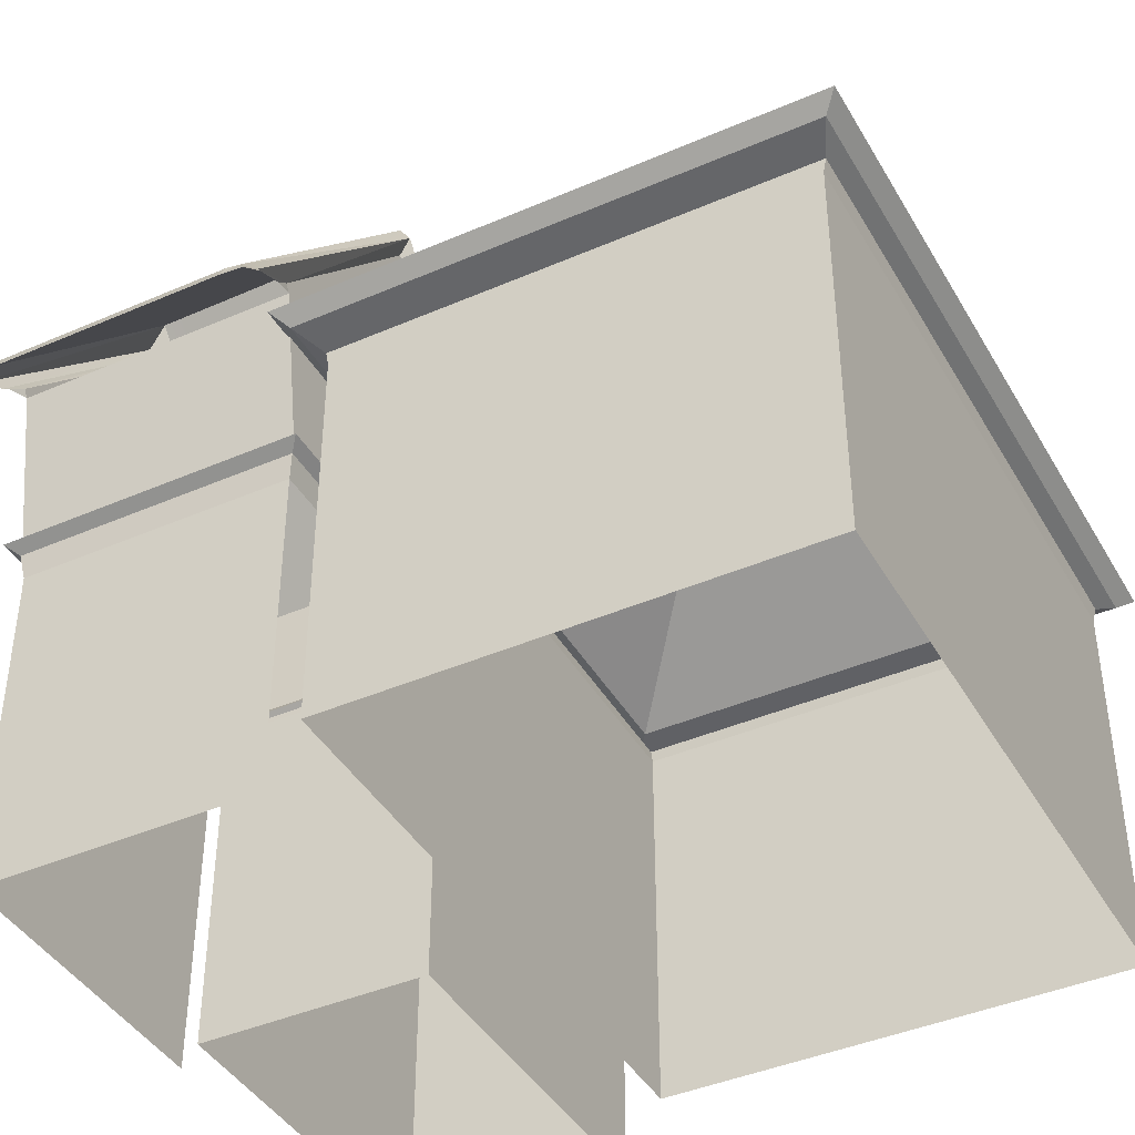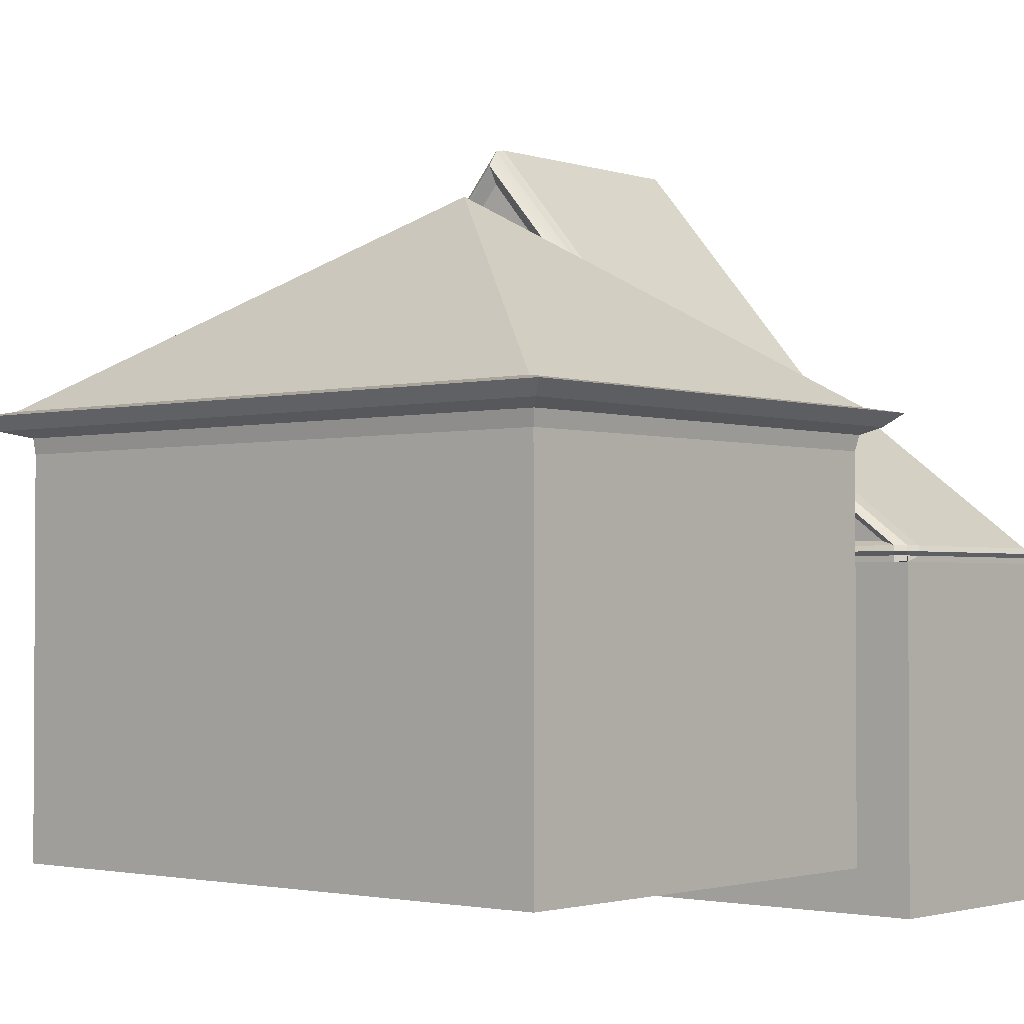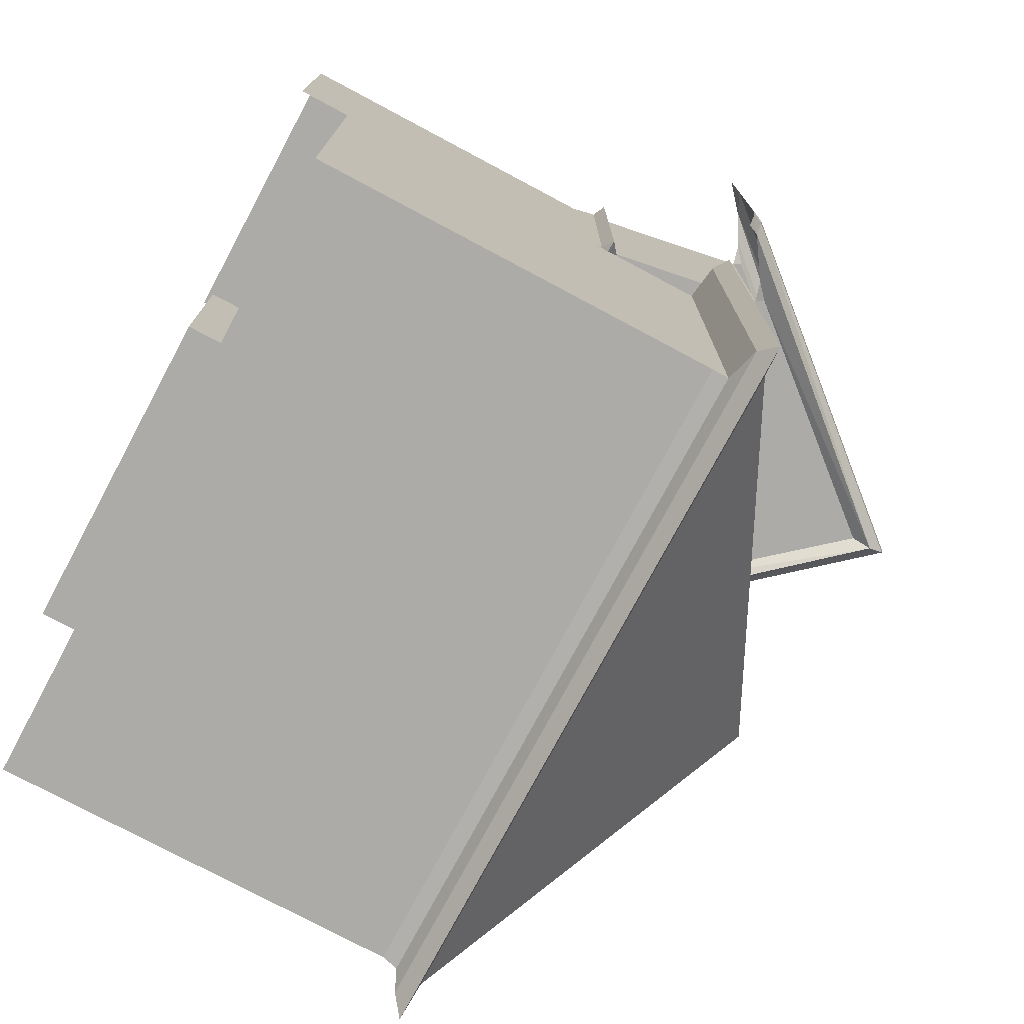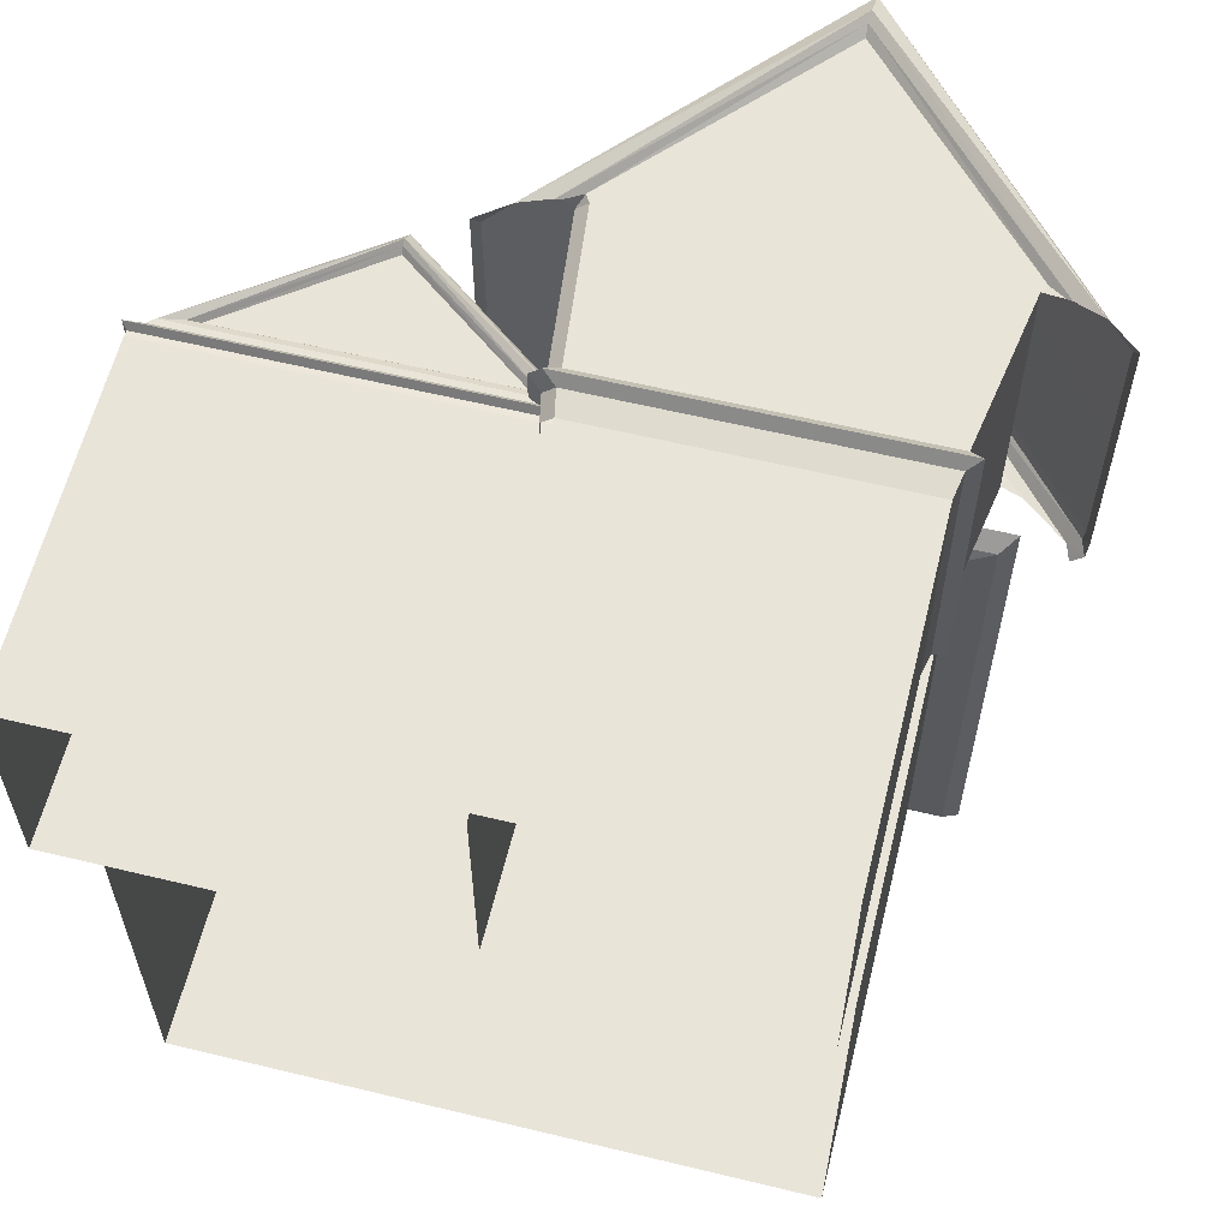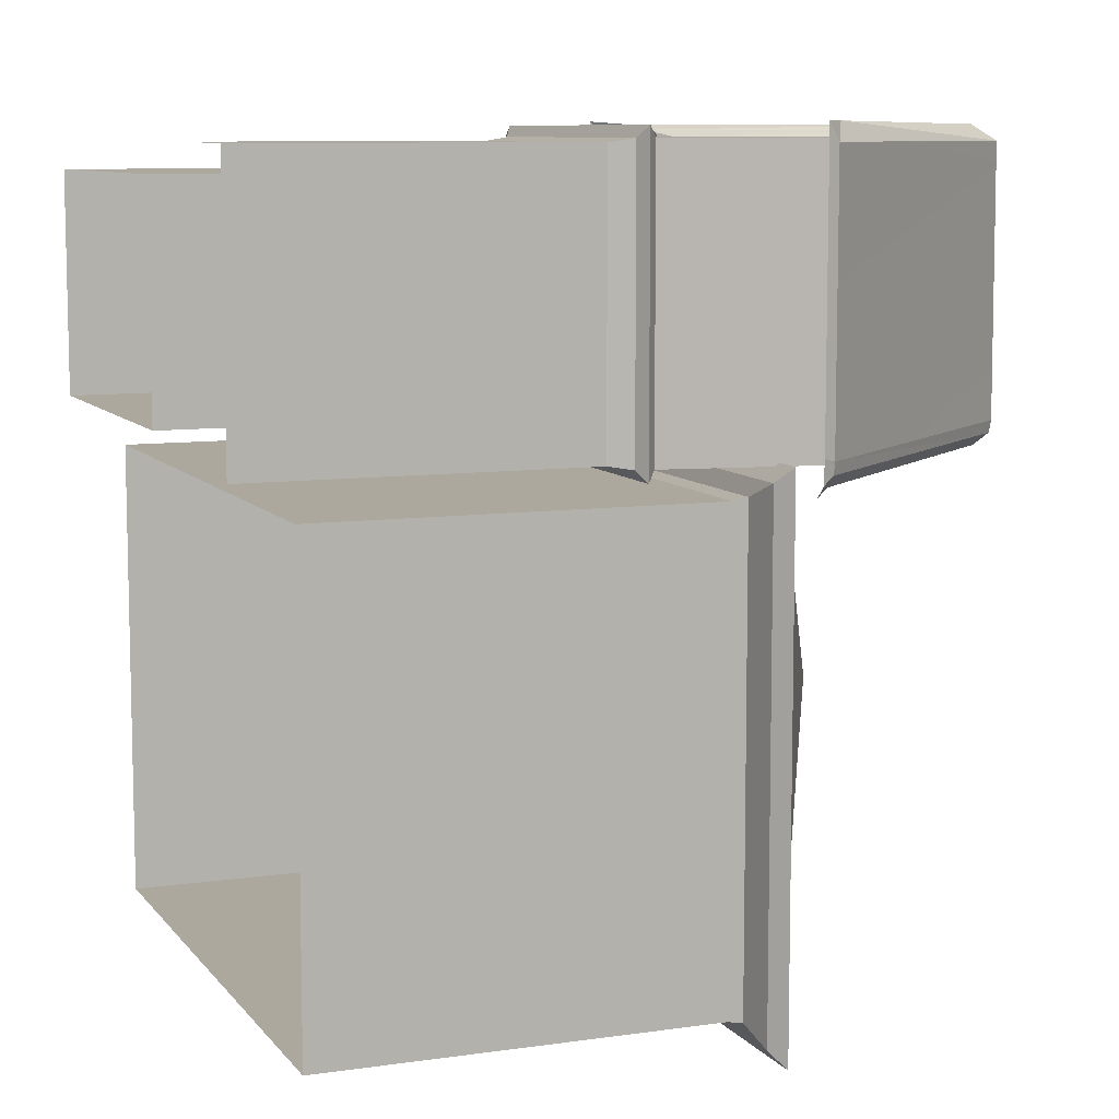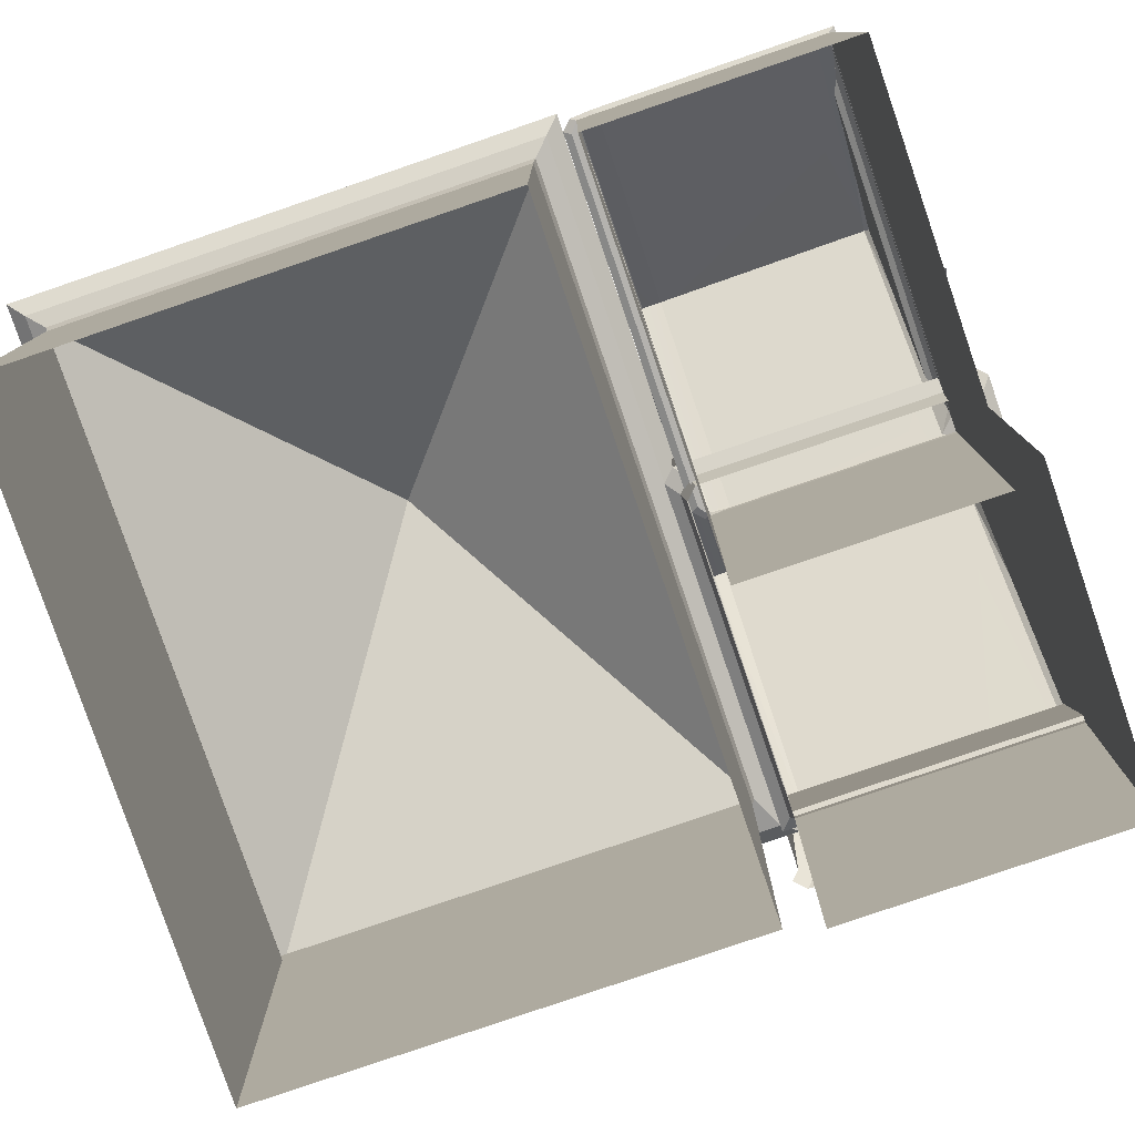
<metadata>
{"format":"obj","ext":"obj","renderer":"f3d","projection":"perspective","resolution":1024,"background":"white","views":[{"elev":-41.7,"azim":117.7,"up":"+Y"},{"elev":-1.9,"azim":-139.2,"up":"+Y"},{"elev":-76.4,"azim":61.9,"up":"+Z"},{"elev":60.5,"azim":13.8,"up":"+Z"},{"elev":8.7,"azim":68.6,"up":"+Z"},{"elev":-79.8,"azim":-71.1,"up":"+Y"}]}
</metadata>
<code>
o Detail.001_Cube.020_Detail.001_Cube.001_Detail.001_Cube.020_Det
v -2.452 5.447 -3.135
v 2.337 5.361 -3.137
v 2.246 5.447 -3.137
v 2.569 5.28 -6.227
v 2.51 5.361 -6.145
v 2.51 5.361 -3.539
v 2.569 5.28 -3.043
v -2.547 5.361 -3.135
v -2.779 5.28 -3.041
v 1.78 5.597 -3.271
v -0.07981 7.095 -3.195
v -0.07111 7.027 -3.271
v -0.06879 7.162 -3.137
v 1.935 5.548 -3.195
v -0.04654 7.22 -6.529
v 2.108 5.425 -6.413
v -0.05055 7.092 -6.413
v 2.361 5.361 -6.529
v -0.04364 7.333 -6.403
v 2.492 5.361 -6.401
v 2.365 5.139 -6.529
v -2.57 5.222 -6.522
v 2.36 5.222 -6.522
v -2.716 5.222 -3.142
v -2.57 5.361 -6.529
v -2.702 5.361 -6.401
v -1.98 5.597 -3.269
v -2.136 5.548 -3.194
v 2.55 5.28 -6.493
v 2.421 5.28 -6.622
v -2.721 5.361 -3.309
v -2.721 5.361 -3.537
v 8.19 7.116 -6.454
v 8.091 7.289 -6.677
v 8.115 7.289 -6.507
v 2.51 5.361 -3.31
v -0.06508 7.349 -3.31
v -0.04387 7.349 -6.147
v 6.637 5.576 -6.692
v 6.815 5.427 -2.521
v 6.815 5.427 -6.842
v -2.779 5.28 -6.227
v -2.716 5.222 -6.133
v -2.721 5.139 -3.135
v -2.721 5.139 -6.416
v 2.51 5.139 -6.416
v 2.488 5.222 -6.393
v 2.506 5.222 -6.133
v 2.506 5.222 -3.144
v -2.344 6.62 -13.82
v -2.386 6.84 -7.087
v -2.386 6.84 -13.87
v 2.169 5.319 -2.671
v 6.569 4.972 -2.729
v 6.635 5.319 -2.672
v -2.76 5.28 -6.493
v -2.698 5.222 -6.393
v -2.702 5.139 -6.401
v 1.98 5.427 -6.842
v 1.988 5.576 -6.528
v 2.158 5.576 -6.692
v -2.721 5.361 -6.145
v 2.51 5.139 -3.137
v 2.492 5.139 -6.401
v 8.115 7.289 -2.721
v 4.447 11.53 -3.014
v 4.446 11.53 -2.721
v -2.314 5.425 -6.413
v -2.575 5.139 -6.529
v -0.06446 7.349 -3.539
v 8.115 7.289 -3.014
v 1.748 7.794 -2.832
v 1.996 5.576 -2.833
v 4.441 11.13 -2.499
v 7.378 7.688 -2.574
v 7.776 7.473 -2.471
v 6.637 5.576 -2.67
v 1.989 5.427 -2.519
v -2.631 5.28 -6.622
v 7.368 7.14 -14.31
v -2.611 6.947 -14.09
v -2.827 7.14 -14.31
v 0.7256 7.116 -2.46
v 0.8002 7.289 -2.719
v 0.8002 7.289 -3.012
v 6.661 6.62 -7.129
v -2.344 1.021 -7.129
v 6.661 1.005 -7.129
v 4.427 10.99 -2.573
v 7.08 7.907 -2.67
v 8.166 7.116 -6.794
v 7.923 7.289 -6.84
v 1.548 7.688 -2.572
v 1.144 7.473 -2.497
v 8.19 7.116 -2.471
v 6.914 7.214 -13.96
v 7.368 7.14 -6.646
v 1.91 7.794 -6.692
v 2.066 4.972 -2.89
v 2.235 4.972 -2.728
v 1.99 5.319 -6.525
v 2.16 5.319 -6.69
v 0.7256 7.116 -6.454
v 0.8243 7.289 -6.677
v 0.7493 7.116 -6.794
v 0.8002 7.289 -6.507
v 4.474 11.5 -6.679
v 0.9925 7.289 -6.84
v 0.9156 7.116 -6.96
v 6.569 4.972 -6.633
v 6.635 5.319 -6.69
v 1.919 7.794 -2.669
v 7.01 7.794 -2.67
v 7.153 6.947 -6.862
v 6.661 6.84 -13.87
v 7.153 6.947 -14.09
v 4.473 11.53 -6.509
v 1.817 5.427 -2.684
v 7.304 7.71 -6.716
v 7.083 7.909 -6.692
v 4.47 11.26 -6.84
v 4.465 10.98 -6.692
v 1.838 7.909 -6.692
v 1.849 7.908 -2.669
v 4.438 10.85 -2.67
v 1.998 5.319 -2.835
v 2.058 4.972 -6.47
v 2.226 4.972 -6.633
v 1.626 7.729 -2.61
v 7.303 7.728 -2.611
v 1.617 7.711 -6.716
v 7.011 7.794 -6.692
v 6.661 6.84 -7.087
v -2.344 6.62 -7.129
v -2.827 7.14 -6.646
v -2.399 7.214 -13.96
v 1.73 10.09 -10.48
v 6.914 7.214 -6.993
v -2.399 7.214 -6.993
v -2.611 6.947 -6.862
v 6.661 6.62 -13.82
v 6.661 1.005 -13.82
v -2.344 1.021 -13.82
v 2.51 0.305 -3.137
v 2.51 0.305 -6.416
v 2.167 5.576 -2.669
v 6.569 0.2234 -6.633
v 1.74 7.794 -6.528
v 6.569 0.2234 -2.729
v -2.721 0.305 -6.416
v -2.721 0.305 -3.135
v 1.808 5.427 -6.677
v 8 7.116 -6.96
v 2.235 0.2234 -2.728
f 1 2 3
f 4 5 6
f 7 8 9
f 10 11 12
f 13 14 3
f 15 16 17
f 18 19 20
f 21 22 23
f 24 7 9
f 19 25 26
f 14 27 28
f 29 23 30
f 9 31 32
f 27 10 12
f 27 11 28
f 29 18 20
f 3 28 1
f 33 34 35
f 13 28 11
f 31 8 1
f 36 2 7
f 3 37 13
f 1 37 31
f 38 20 19
f 39 40 41
f 24 42 43
f 44 43 45
f 46 47 48
f 49 4 7
f 50 51 52
f 53 54 55
f 42 26 56
f 42 57 43
f 45 57 58
f 4 20 5
f 59 60 61
f 4 47 29
f 38 26 62
f 63 24 44
f 64 23 47
f 65 66 67
f 16 68 17
f 18 68 16
f 15 68 25
f 58 22 69
f 62 70 38
f 33 35 71
f 72 60 73
f 74 75 76
f 77 78 40
f 56 25 79
f 80 81 82
f 83 84 85
f 86 87 88
f 89 90 75
f 91 92 34
f 74 93 89
f 94 84 83
f 65 76 95
f 76 67 74
f 94 67 84
f 96 97 80
f 98 39 61
f 53 99 100
f 23 79 30
f 101 59 102
f 103 104 105
f 106 107 104
f 105 108 109
f 55 110 111
f 112 77 113
f 114 115 116
f 38 6 5
f 106 66 117
f 69 46 45
f 60 118 73
f 92 119 120
f 121 122 123
f 124 89 93
f 61 41 59
f 78 55 40
f 40 111 41
f 113 125 112
f 121 34 92
f 118 101 126
f 41 102 59
f 127 126 101
f 30 25 18
f 111 128 102
f 117 71 35
f 85 67 66
f 72 124 129
f 113 130 90
f 98 131 123
f 132 120 119
f 63 48 49
f 35 107 117
f 73 112 72
f 78 73 118
f 133 134 86
f 126 78 118
f 60 98 61
f 127 102 128
f 32 37 70
f 97 116 80
f 104 121 108
f 135 114 97
f 136 137 96
f 138 137 139
f 139 137 136
f 81 135 82
f 81 115 52
f 98 122 132
f 140 52 51
f 140 133 114
f 133 141 115
f 115 50 52
f 56 22 57
f 86 142 141
f 113 39 132
f 36 70 37
f 141 143 50
f 139 82 135
f 135 138 139
f 82 96 80
f 96 137 138
f 1 8 2
f 36 7 6
f 7 4 6
f 7 2 8
f 10 14 11
f 13 11 14
f 15 18 16
f 14 10 27
f 62 42 32
f 42 9 32
f 27 12 11
f 3 14 28
f 13 1 28
f 31 9 8
f 36 3 2
f 3 36 37
f 1 13 37
f 24 9 42
f 49 48 4
f 44 144 63
f 45 58 69
f 21 64 46
f 46 144 145
f 42 62 26
f 42 56 57
f 4 29 20
f 4 48 47
f 18 25 68
f 15 17 68
f 65 95 71
f 95 33 71
f 74 89 75
f 77 146 78
f 106 103 85
f 103 83 85
f 125 90 89
f 90 130 75
f 74 94 93
f 76 65 67
f 94 74 67
f 125 124 112
f 122 120 132
f 122 121 120
f 121 92 120
f 131 108 123
f 108 121 123
f 93 129 124
f 124 125 89
f 61 39 41
f 78 53 55
f 41 111 102
f 54 147 110
f 72 112 124
f 98 148 131
f 81 116 115
f 140 81 52
f 140 51 133
f 135 97 138
f 82 136 96
f 100 149 54
f 46 150 45
f 45 151 44
f 143 134 50
f 18 15 19
f 21 69 22
f 24 49 7
f 19 15 25
f 29 47 23
f 29 30 18
f 33 91 34
f 38 5 20
f 39 77 40
f 44 24 43
f 46 64 47
f 50 134 51
f 53 100 54
f 45 43 57
f 59 152 60
f 38 19 26
f 63 49 24
f 64 21 23
f 65 71 66
f 58 57 22
f 62 32 70
f 72 148 60
f 56 26 25
f 80 116 81
f 86 134 87
f 91 153 92
f 96 138 97
f 98 132 39
f 53 126 99
f 23 22 79
f 101 152 59
f 103 106 104
f 106 117 107
f 105 104 108
f 55 54 110
f 112 146 77
f 114 133 115
f 38 70 6
f 106 85 66
f 69 21 46
f 60 152 118
f 40 55 111
f 113 90 125
f 121 107 34
f 118 152 101
f 127 99 126
f 30 79 25
f 111 110 128
f 117 66 71
f 85 84 67
f 63 46 48
f 35 34 107
f 73 146 112
f 78 146 73
f 133 51 134
f 126 53 78
f 60 148 98
f 127 101 102
f 32 31 37
f 97 114 116
f 104 107 121
f 135 140 114
f 81 140 135
f 98 123 122
f 133 86 141
f 115 141 50
f 56 79 22
f 86 88 142
f 113 77 39
f 36 6 70
f 141 142 143
f 139 136 82
f 44 151 144
f 46 63 144
f 54 149 147
f 100 154 149
f 46 145 150
f 45 150 151
f 143 87 134

</code>
